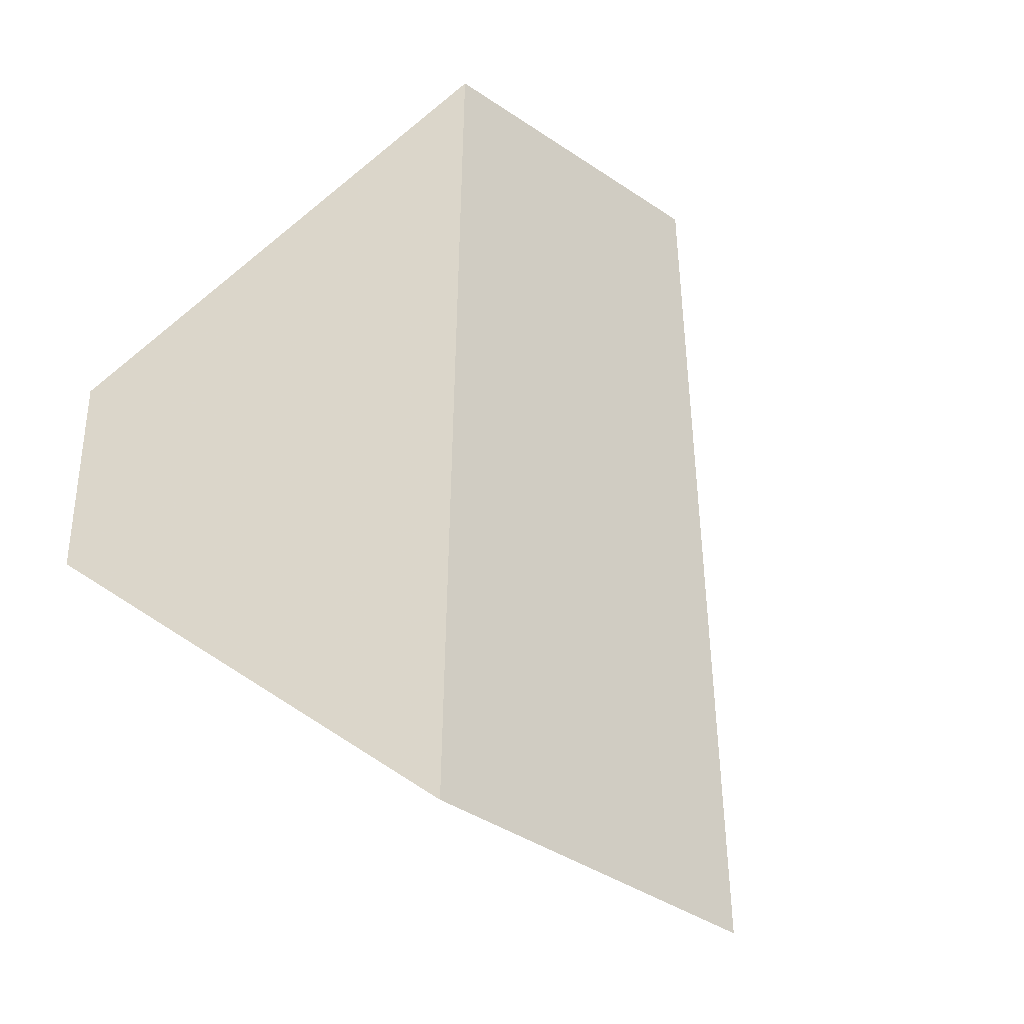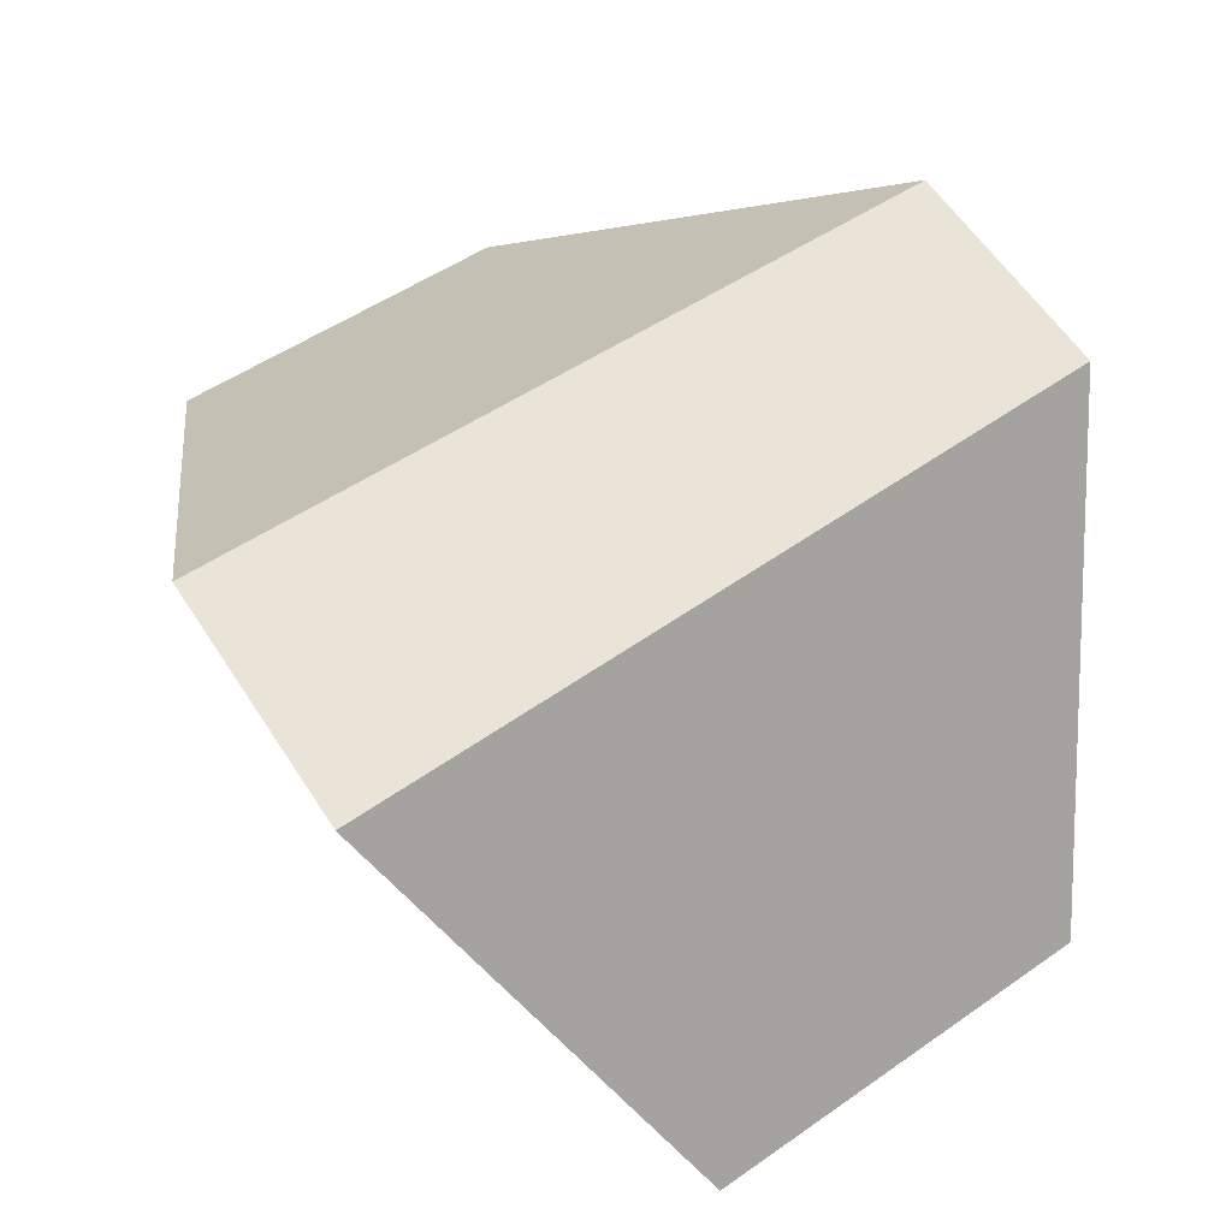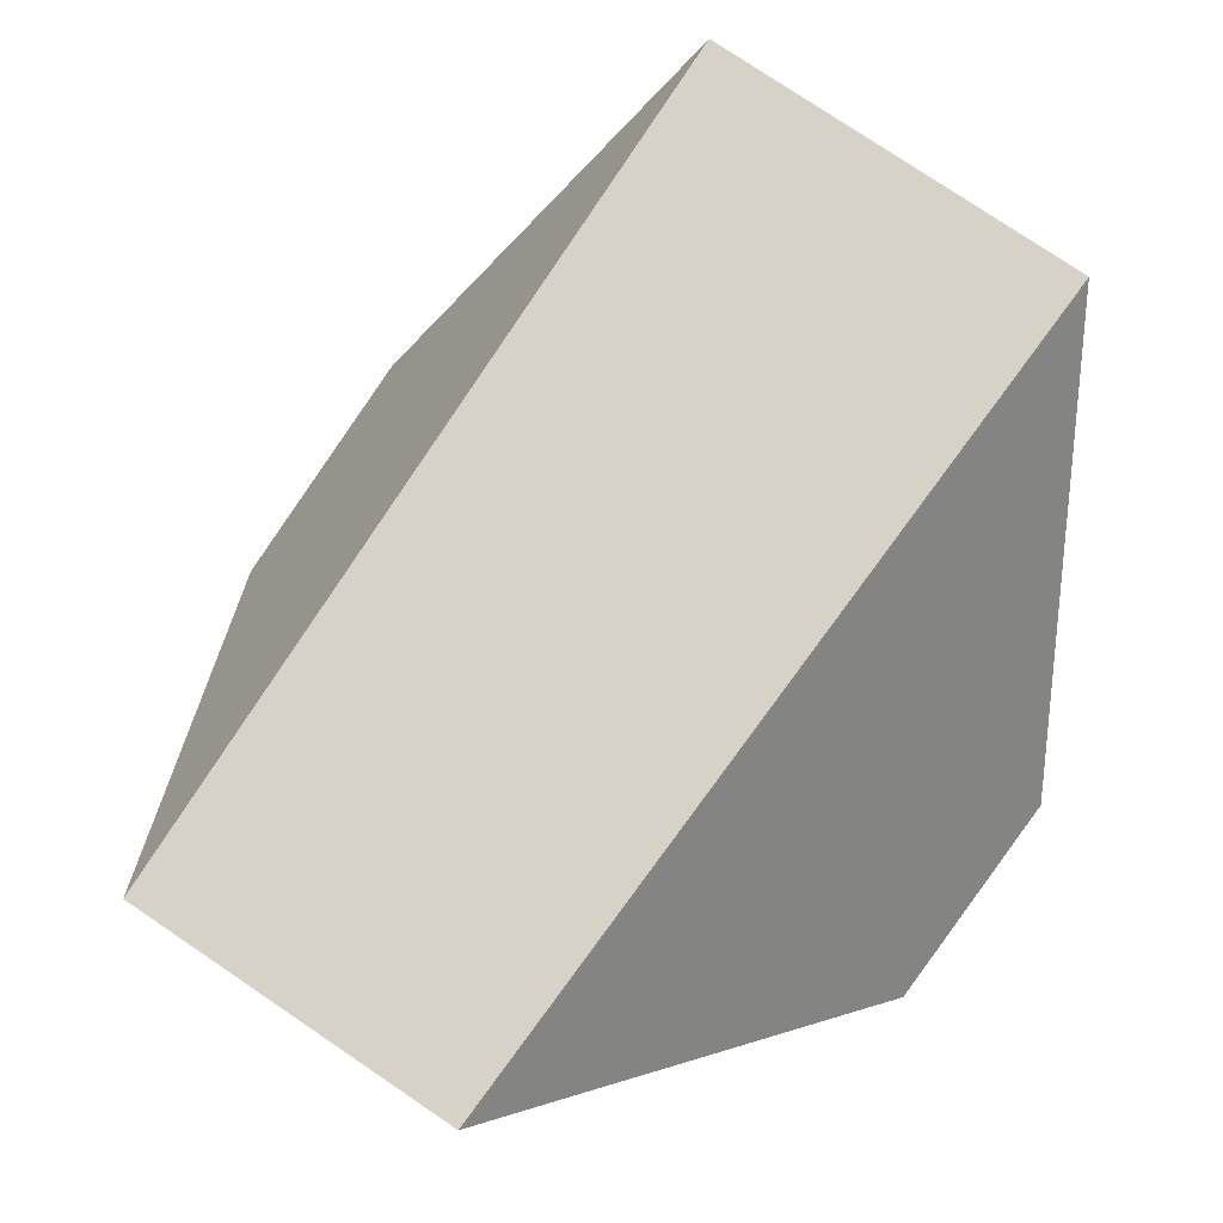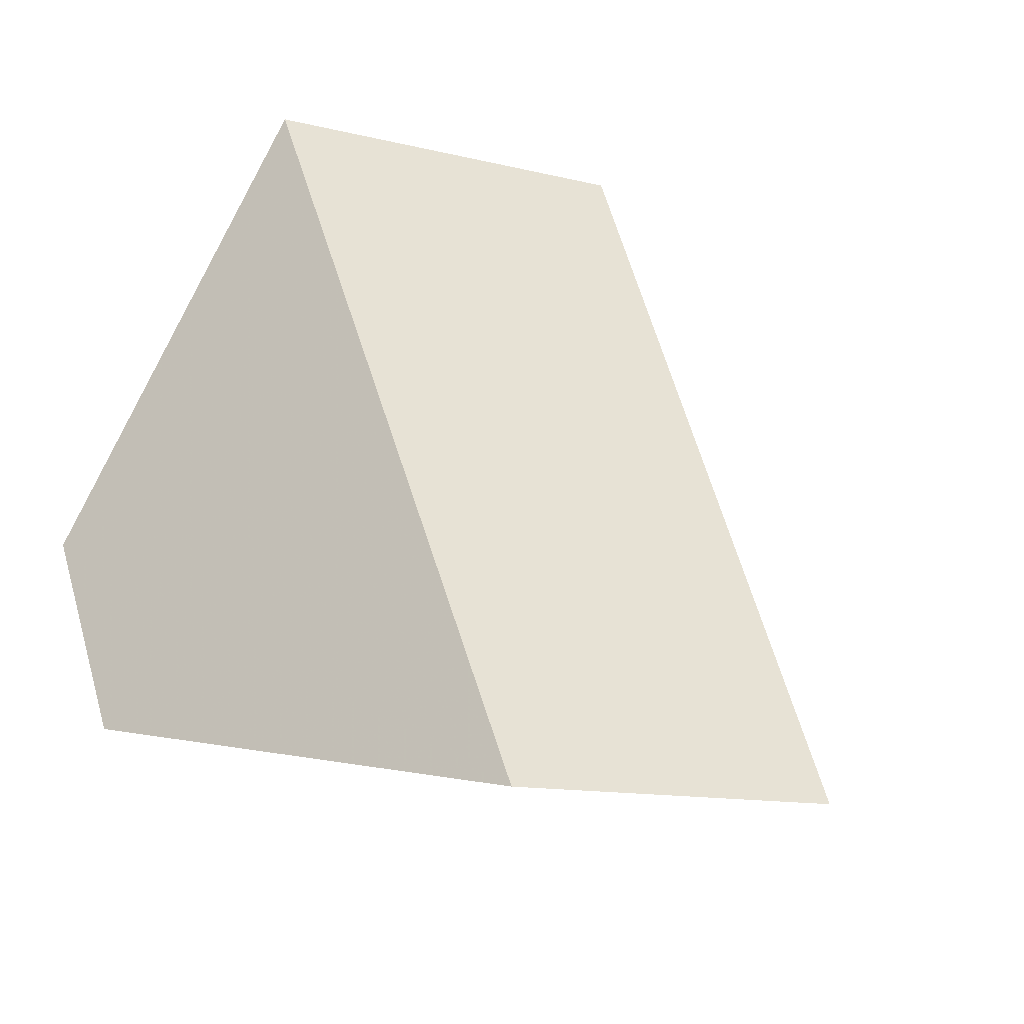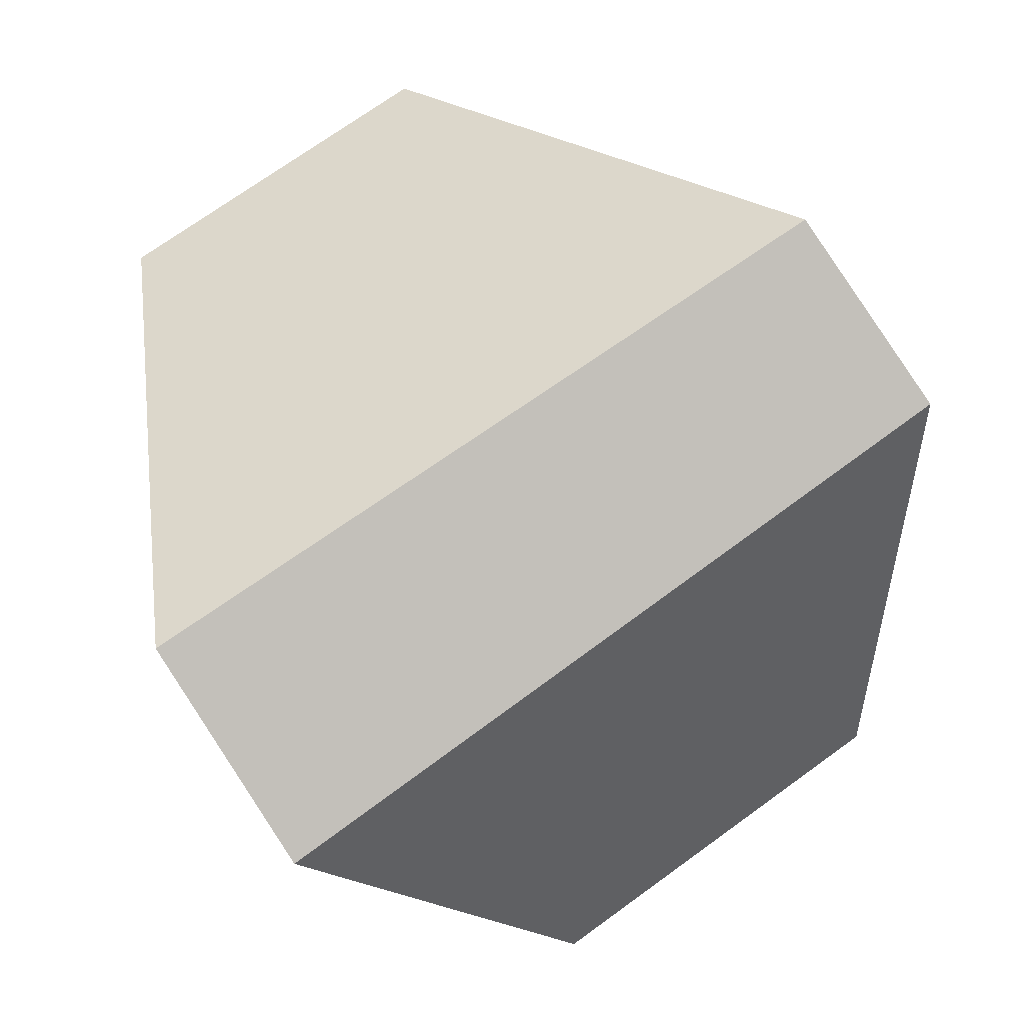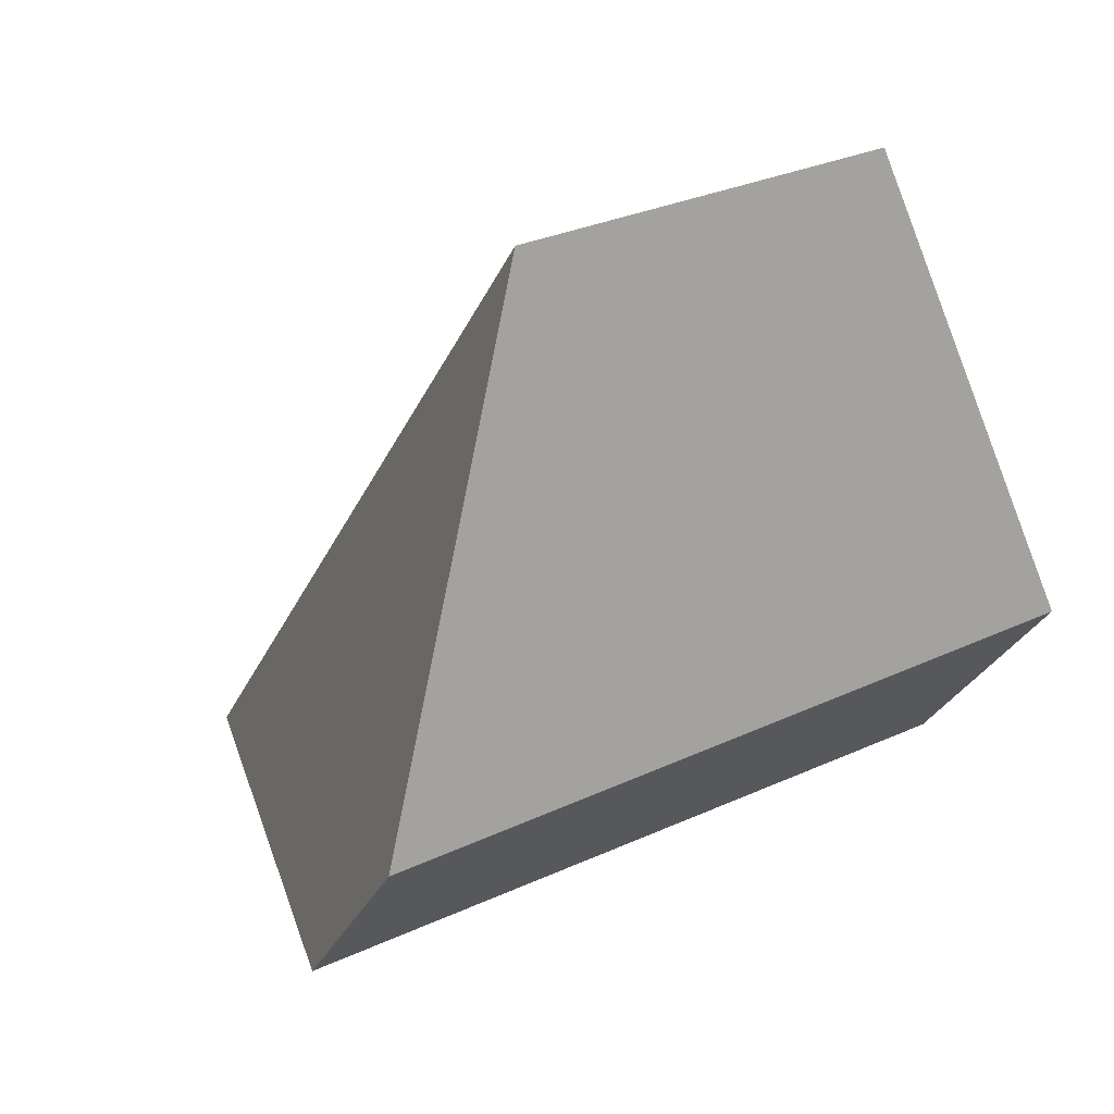
<metadata>
{"format":"obj","ext":"obj","renderer":"f3d","projection":"perspective","resolution":1024,"background":"white","views":[{"elev":16.2,"azim":130.2,"up":"+Z"},{"elev":-60.9,"azim":-0.2,"up":"+Z"},{"elev":41.2,"azim":-0.6,"up":"+Y"},{"elev":18.8,"azim":-58.1,"up":"+Y"},{"elev":-30.6,"azim":-3.1,"up":"+Z"},{"elev":1.2,"azim":112.4,"up":"+Y"}]}
</metadata>
<code>
v 0.05891 0.6582 0.6891
v -0.1151 0.7413 0.824
v -0.2383 0.7785 0.7454
v -0.2124 0.7402 0.5163
v 0.1175 0.7059 0.6274
v 0.1207 0.9329 0.5759
v -0.1524 0.7952 0.4438
v -0.01931 0.9792 0.4806
f 1 2 3
f 1 3 4
f 5 6 2
f 5 2 1
f 7 8 6
f 7 6 5
f 7 4 3
f 7 3 8
f 2 6 8
f 2 8 3
f 4 7 5
f 4 5 1

</code>
